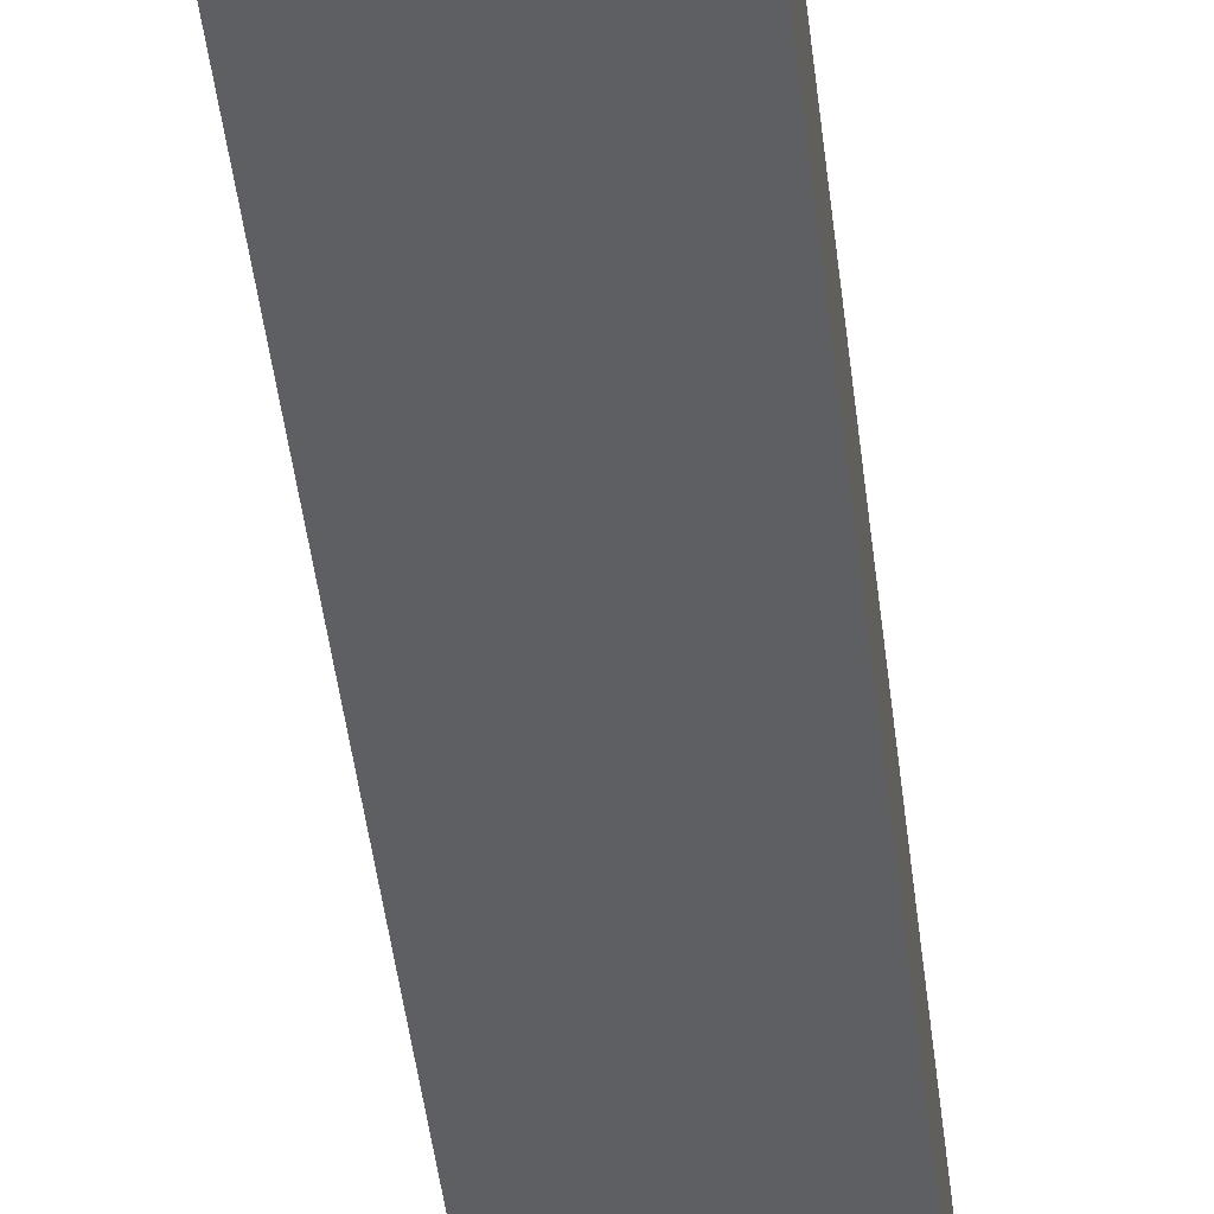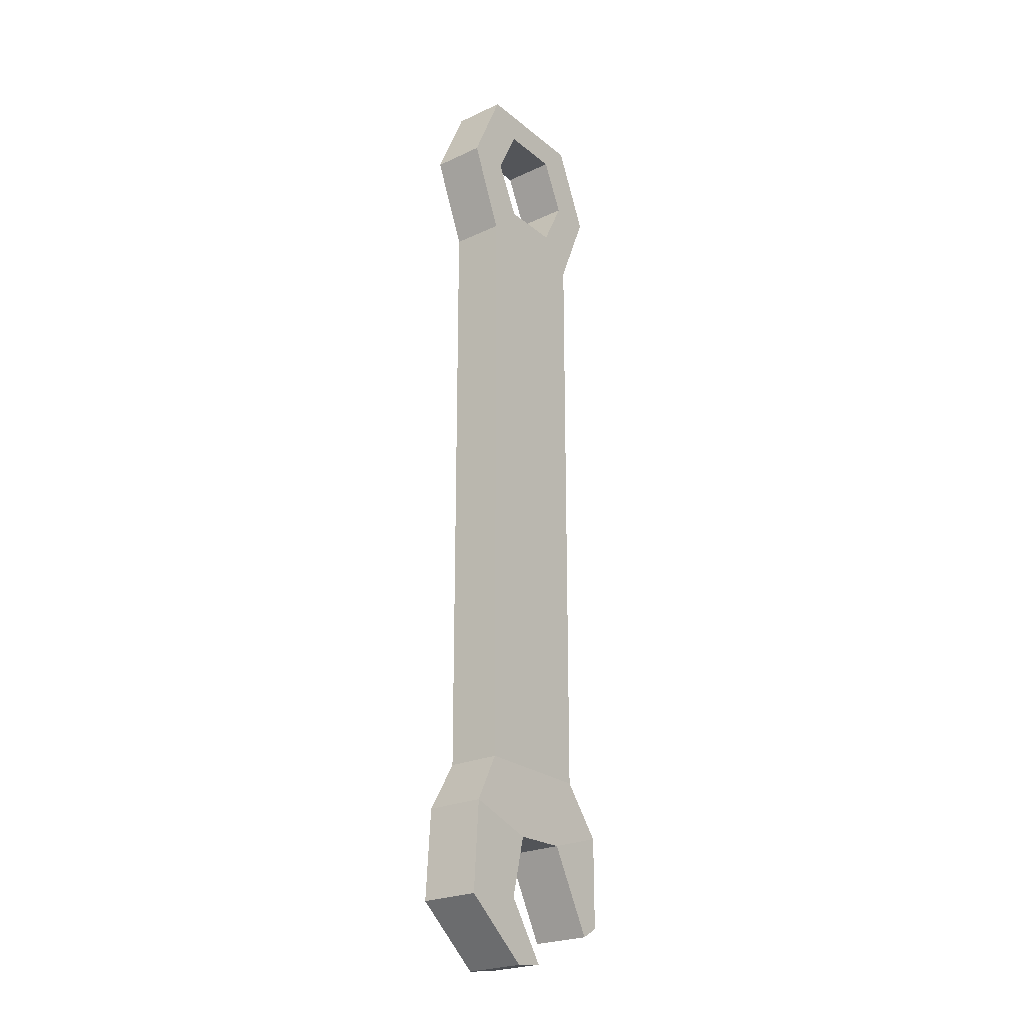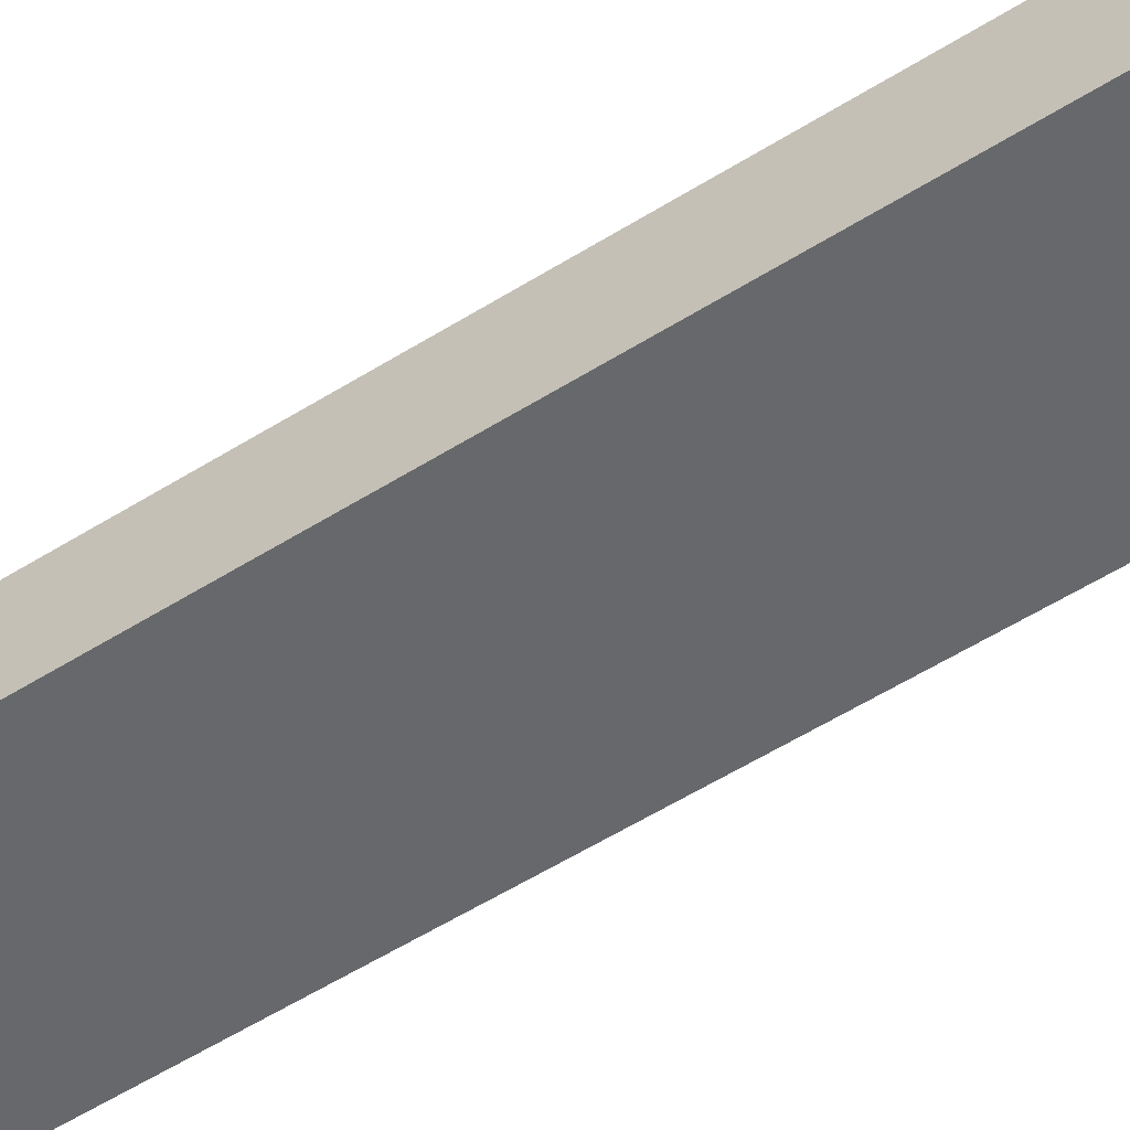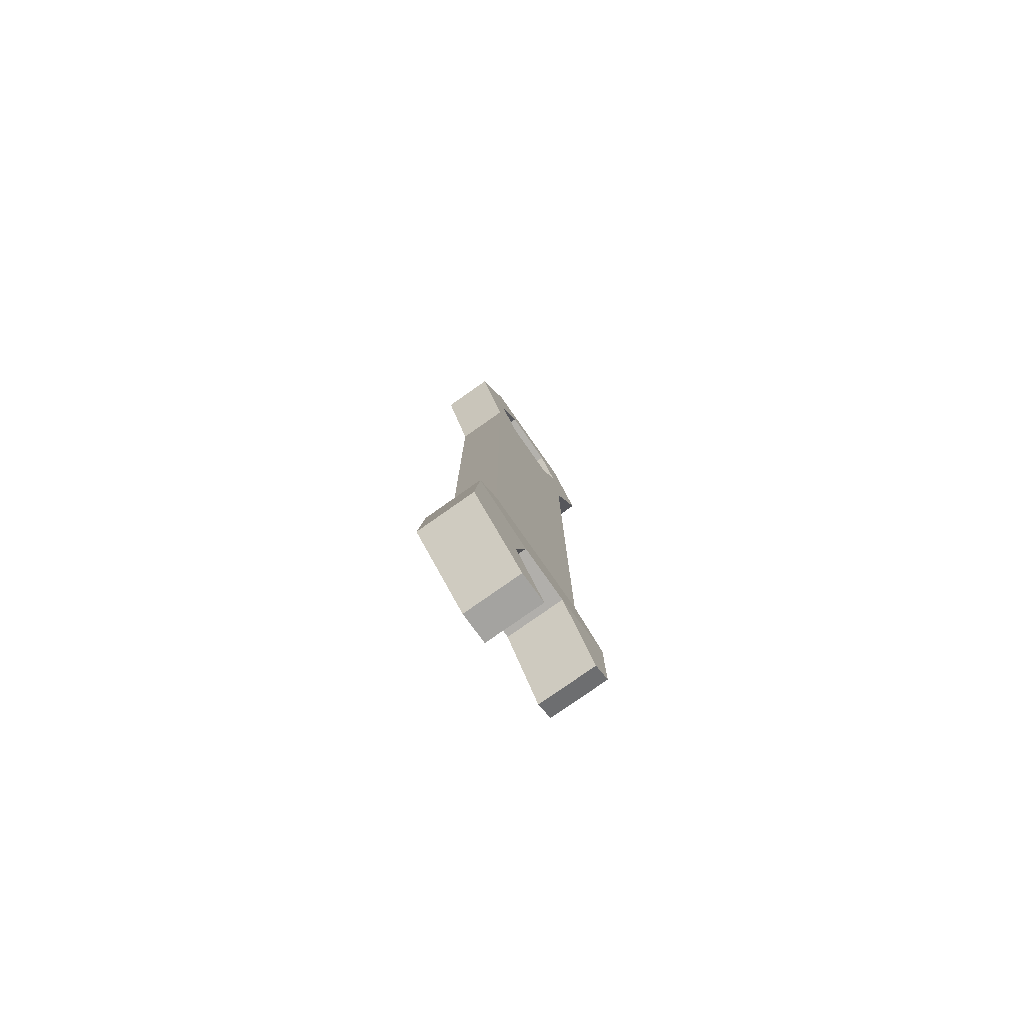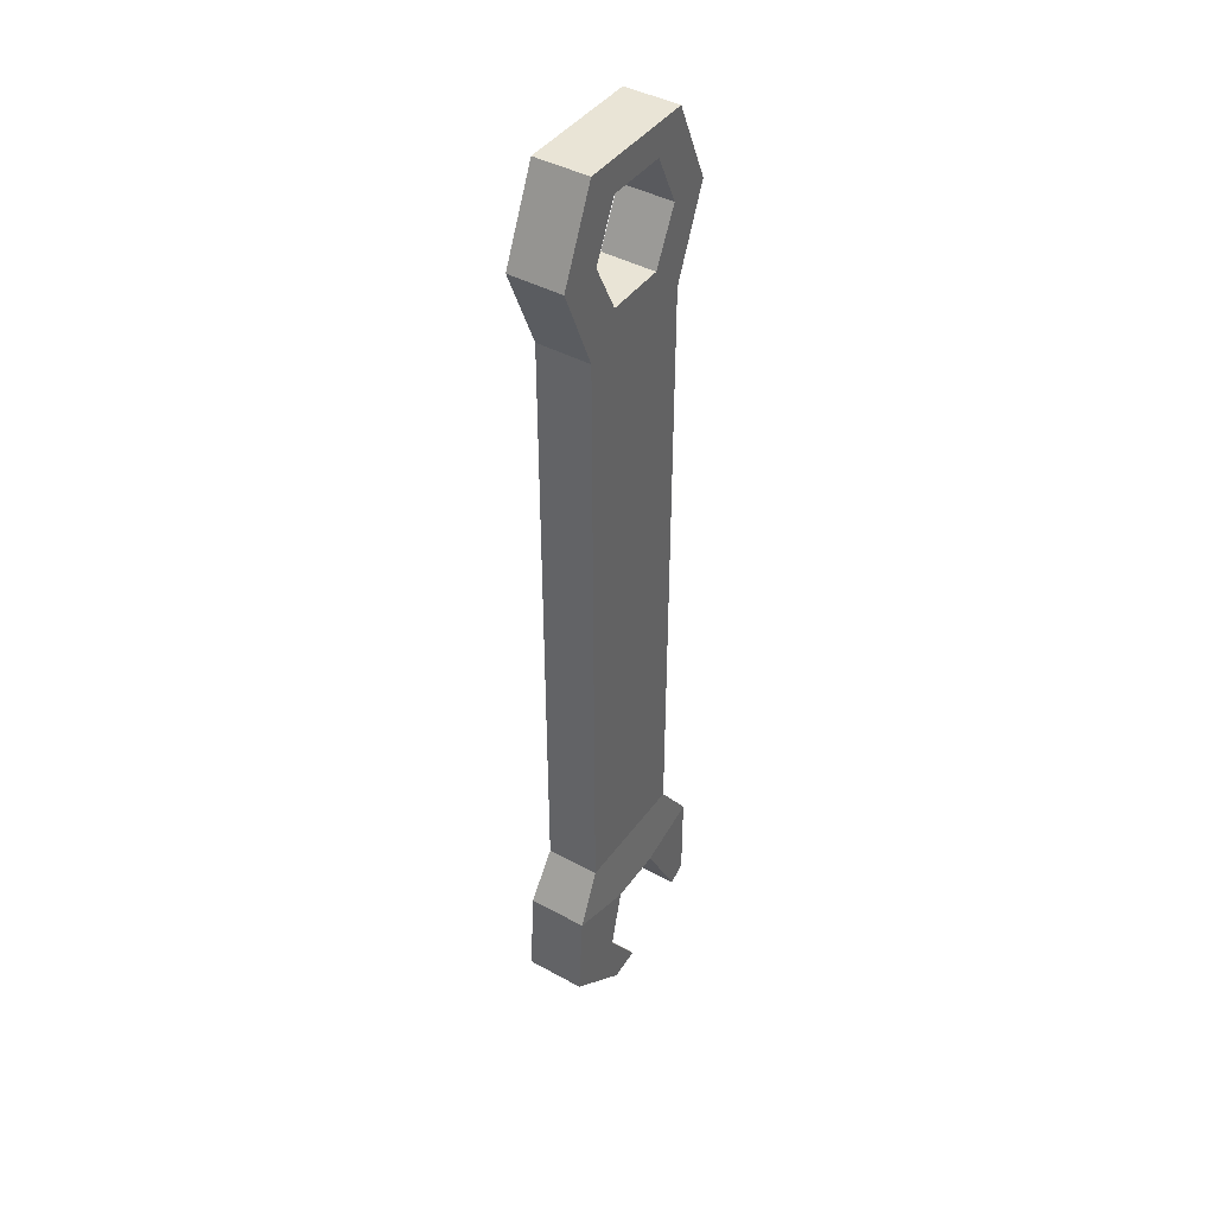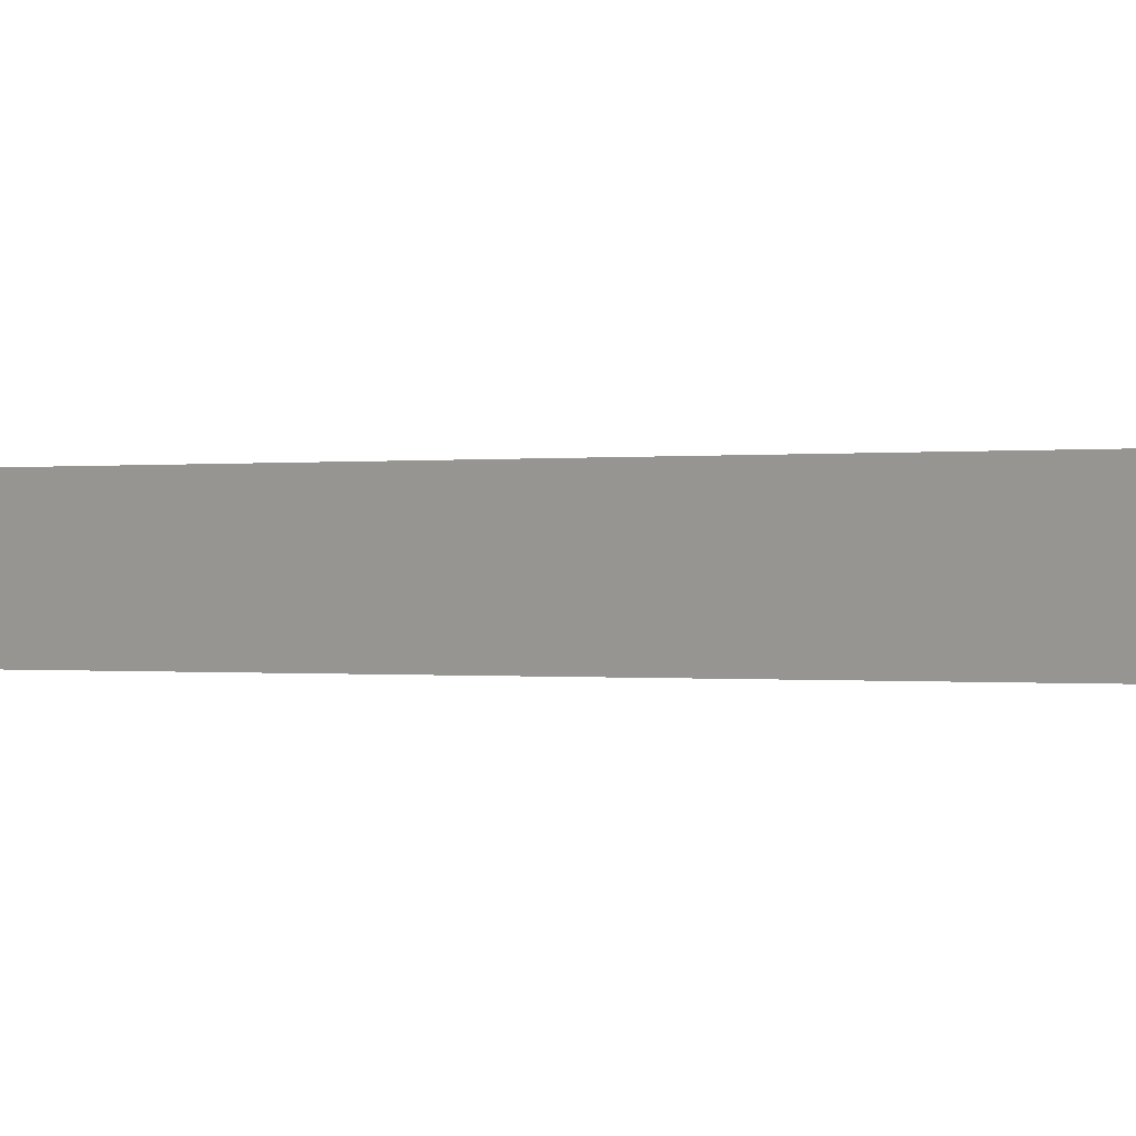
<metadata>
{"format":"obj","ext":"obj","renderer":"f3d","projection":"perspective","resolution":1024,"background":"white","views":[{"elev":-41.9,"azim":-173.8,"up":"+Z"},{"elev":-24.3,"azim":127.4,"up":"+Y"},{"elev":-52.5,"azim":124.5,"up":"+Z"},{"elev":-79.6,"azim":125.0,"up":"+Y"},{"elev":42.5,"azim":123.2,"up":"+Y"},{"elev":-0.1,"azim":135.3,"up":"+Z"}]}
</metadata>
<code>
v 1.525 -22.26 -1.388
v 1.128 -25.2 -1.388
v -0.3394 -24.99 -1.388
v 4.392 -22.56 -1.388
v -4.839 -22.69 -1.388
v -4.835 -18.36 -1.388
v -1.834 -19.28 -1.388
v -3.971 -23.2 -1.388
v 1.525 -22.26 -1.388
v 4.099 -18.29 -1.388
v 4.392 -22.56 -1.388
v 0.8143 -19.36 -1.388
v -3.115 -15.95 1.257
v -4.835 -18.36 -1.388
v -4.835 -18.36 1.388
v -3.115 -15.95 -1.257
v 2.772 20.73 1.257
v -3.115 20.73 -1.257
v -3.115 20.73 1.257
v 2.772 20.73 -1.257
v 4.099 -18.29 1.388
v 4.392 -22.56 1.388
v 4.392 -22.56 -1.388
v 4.099 -18.29 -1.388
v -0.3394 -24.99 1.388
v 1.128 -25.2 -1.388
v 1.128 -25.2 1.388
v -0.3394 -24.99 -1.388
v 4.099 -18.29 1.388
v 2.772 -15.95 -1.257
v 2.772 -15.95 1.257
v 4.099 -18.29 -1.388
v -4.871 16.85 1.257
v -3.179 12.86 -1.257
v -3.179 12.86 1.257
v -4.871 16.85 -1.257
v 2.836 12.86 1.257
v 4.528 16.85 -1.257
v 4.528 16.85 1.257
v 2.836 12.86 -1.257
v -3.115 20.73 1.257
v -4.871 16.85 -1.257
v -4.871 16.85 1.257
v -3.115 20.73 -1.257
v 4.528 16.85 1.257
v 2.772 20.73 -1.257
v 2.772 20.73 1.257
v 4.528 16.85 -1.257
v -1.609 14.44 1.257
v 1.266 14.44 1.257
v 1.266 14.44 -1.257
v -1.609 14.44 -1.257
v -2.824 16.85 1.257
v -1.609 14.44 1.257
v -1.609 14.44 -1.257
v -2.824 16.85 -1.257
v 1.266 14.44 1.257
v 2.481 16.85 1.257
v 2.481 16.85 -1.257
v 1.266 14.44 -1.257
v -1.65 19.29 1.257
v -2.824 16.85 1.257
v -2.824 16.85 -1.257
v -1.65 19.29 -1.257
v 1.307 19.29 1.257
v -1.65 19.29 1.257
v -1.65 19.29 -1.257
v 1.307 19.29 -1.257
v 2.481 16.85 1.257
v 1.307 19.29 1.257
v 1.307 19.29 -1.257
v 2.481 16.85 -1.257
v 1.128 -25.2 1.388
v 4.392 -22.56 -1.388
v 4.392 -22.56 1.388
v 1.128 -25.2 -1.388
v -4.835 -18.36 1.388
v -4.839 -22.69 -1.388
v -4.839 -22.69 1.388
v -4.835 -18.36 -1.388
v 1.525 -22.26 1.388
v 1.128 -25.2 1.388
v 4.392 -22.56 1.388
v -0.3394 -24.99 1.388
v -1.834 -19.28 1.388
v -4.839 -22.69 1.388
v -3.971 -23.2 1.388
v -4.835 -18.36 1.388
v 4.099 -18.29 1.388
v 1.525 -22.26 1.388
v 4.392 -22.56 1.388
v 0.8143 -19.36 1.388
v -4.839 -22.69 1.388
v -4.839 -22.69 -1.388
v -3.971 -23.2 1.388
v -3.971 -23.2 -1.388
v -1.834 -19.28 1.388
v -3.971 -23.2 1.388
v -1.834 -19.28 -1.388
v -3.971 -23.2 -1.388
v 0.8143 -19.36 1.388
v -1.834 -19.28 1.388
v 0.8143 -19.36 -1.388
v -1.834 -19.28 -1.388
v 1.525 -22.26 1.388
v 0.8143 -19.36 1.388
v 1.525 -22.26 -1.388
v 0.8143 -19.36 -1.388
v -0.3394 -24.99 1.388
v 1.525 -22.26 1.388
v -0.3394 -24.99 -1.388
v 1.525 -22.26 -1.388
v -3.179 12.86 1.257
v -3.115 -15.95 -1.257
v -3.115 -15.95 1.257
v -3.179 12.86 -1.257
v -2.212 12.86 1.257
v -2.169 -14.87 1.257
v 1.869 12.86 1.257
v 1.826 -14.87 1.257
v 2.772 -15.95 1.257
v 2.836 12.86 -1.257
v 2.836 12.86 1.257
v 2.772 -15.95 -1.257
v -2.169 -14.87 -1.257
v 1.869 12.86 -1.257
v 1.826 -14.87 -1.257
v -2.212 12.86 -1.257
v 2.772 -15.95 -1.257
v 4.099 -18.29 -1.388
v 0.8143 -19.36 -1.388
v -3.115 -15.95 -1.257
v -1.834 -19.28 -1.388
v -4.835 -18.36 -1.388
v 2.772 -15.95 1.257
v 0.8143 -19.36 1.388
v 4.099 -18.29 1.388
v -3.115 -15.95 1.257
v -1.834 -19.28 1.388
v -4.835 -18.36 1.388
v 2.772 20.73 1.257
v -1.65 19.29 1.257
v 1.307 19.29 1.257
v 2.481 16.85 1.257
v -3.115 20.73 1.257
v 4.528 16.85 1.257
v -2.824 16.85 1.257
v 2.836 12.86 1.257
v -4.871 16.85 1.257
v 1.266 14.44 1.257
v -3.179 12.86 1.257
v -1.609 14.44 1.257
v 1.869 12.86 1.257
v 1.826 -14.87 1.257
v -2.212 12.86 1.257
v 2.772 -15.95 1.257
v -2.169 -14.87 1.257
v -3.115 -15.95 1.257
v -3.115 20.73 -1.257
v -2.824 16.85 -1.257
v -4.871 16.85 -1.257
v -3.179 12.86 -1.257
v -1.65 19.29 -1.257
v 2.772 20.73 -1.257
v 1.307 19.29 -1.257
v 2.481 16.85 -1.257
v 4.528 16.85 -1.257
v 2.836 12.86 -1.257
v 1.266 14.44 -1.257
v -1.609 14.44 -1.257
v 1.869 12.86 -1.257
v 1.826 -14.87 -1.257
v -2.212 12.86 -1.257
v 2.772 -15.95 -1.257
v -2.169 -14.87 -1.257
v -3.115 -15.95 -1.257
f 1 2 3
f 2 1 4
f 5 6 7
f 5 7 8
f 9 10 11
f 10 9 12
f 13 14 15
f 14 13 16
f 17 18 19
f 18 17 20
f 21 22 23
f 21 23 24
f 25 26 27
f 26 25 28
f 29 30 31
f 30 29 32
f 33 34 35
f 34 33 36
f 37 38 39
f 38 37 40
f 41 42 43
f 42 41 44
f 45 46 47
f 46 45 48
f 49 50 51
f 49 51 52
f 53 54 55
f 53 55 56
f 57 58 59
f 57 59 60
f 61 62 63
f 61 63 64
f 65 66 67
f 65 67 68
f 69 70 71
f 69 71 72
f 73 74 75
f 74 73 76
f 77 78 79
f 78 77 80
f 81 82 83
f 82 81 84
f 85 86 87
f 85 88 86
f 89 90 91
f 90 89 92
f 93 94 95
f 95 94 96
f 97 98 99
f 98 100 99
f 101 102 103
f 102 104 103
f 105 106 107
f 106 108 107
f 109 110 111
f 110 112 111
f 113 114 115
f 114 113 116
f 117 118 119
f 119 118 120
f 121 122 123
f 122 121 124
f 125 126 127
f 126 125 128
f 129 130 131
f 131 132 129
f 133 132 131
f 132 133 134
f 135 136 137
f 138 136 135
f 136 138 139
f 139 138 140
f 141 142 143
f 144 141 143
f 141 145 142
f 141 144 146
f 145 147 142
f 144 148 146
f 145 149 147
f 148 144 150
f 151 147 149
f 147 151 152
f 153 148 150
f 152 153 150
f 154 148 153
f 153 152 155
f 155 152 151
f 148 154 156
f 151 157 155
f 158 156 154
f 157 151 158
f 158 154 157
f 159 160 161
f 162 161 160
f 160 159 163
f 164 163 159
f 163 164 165
f 164 166 165
f 166 164 167
f 168 166 167
f 166 168 169
f 162 160 170
f 171 169 168
f 171 170 169
f 168 172 171
f 171 173 170
f 173 162 170
f 172 168 174
f 175 162 173
f 176 172 174
f 162 175 176
f 172 176 175

</code>
